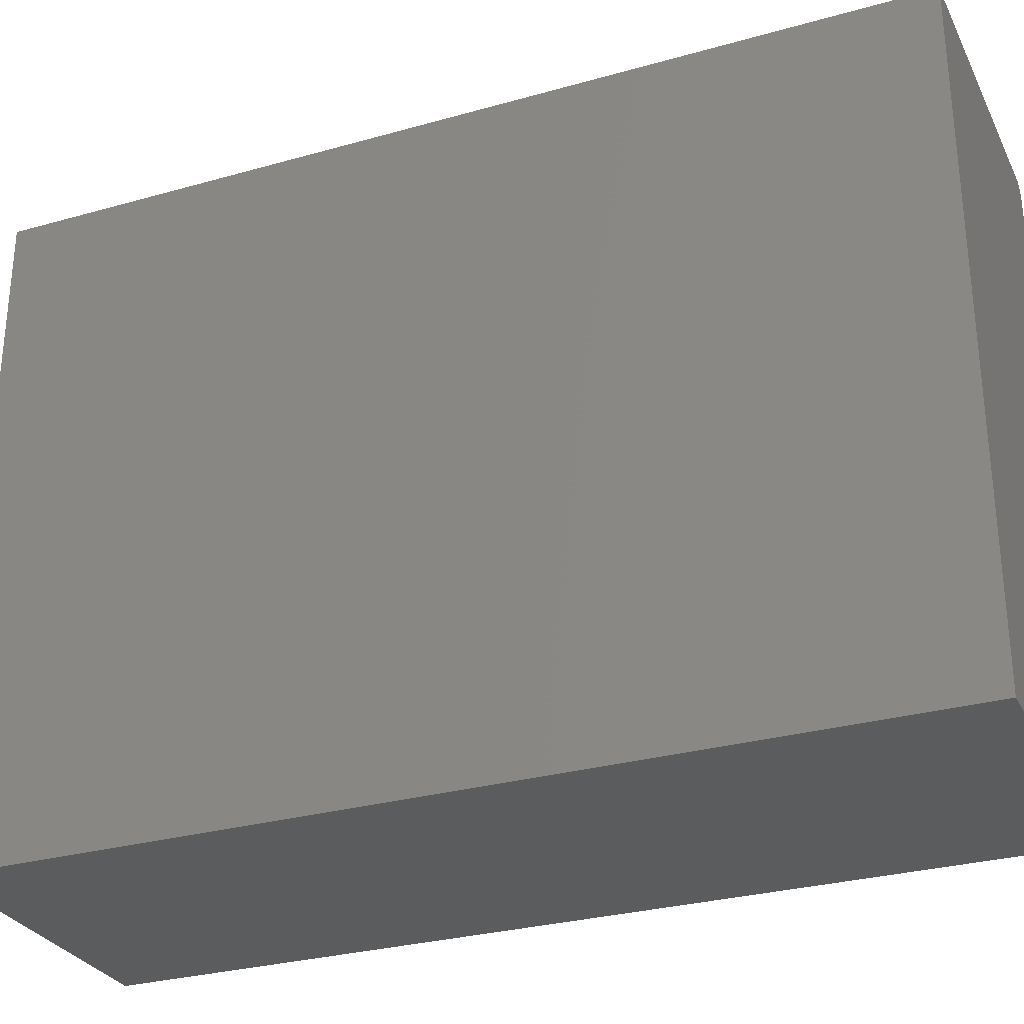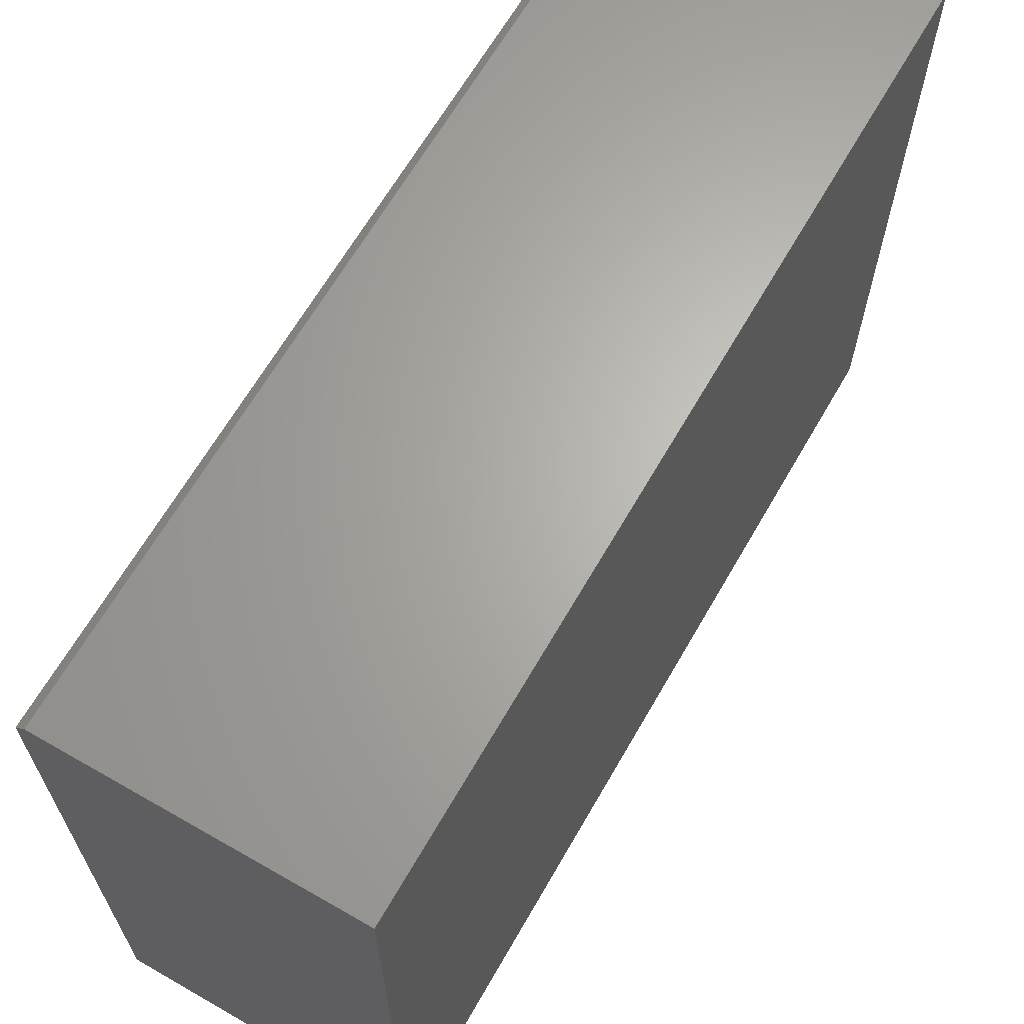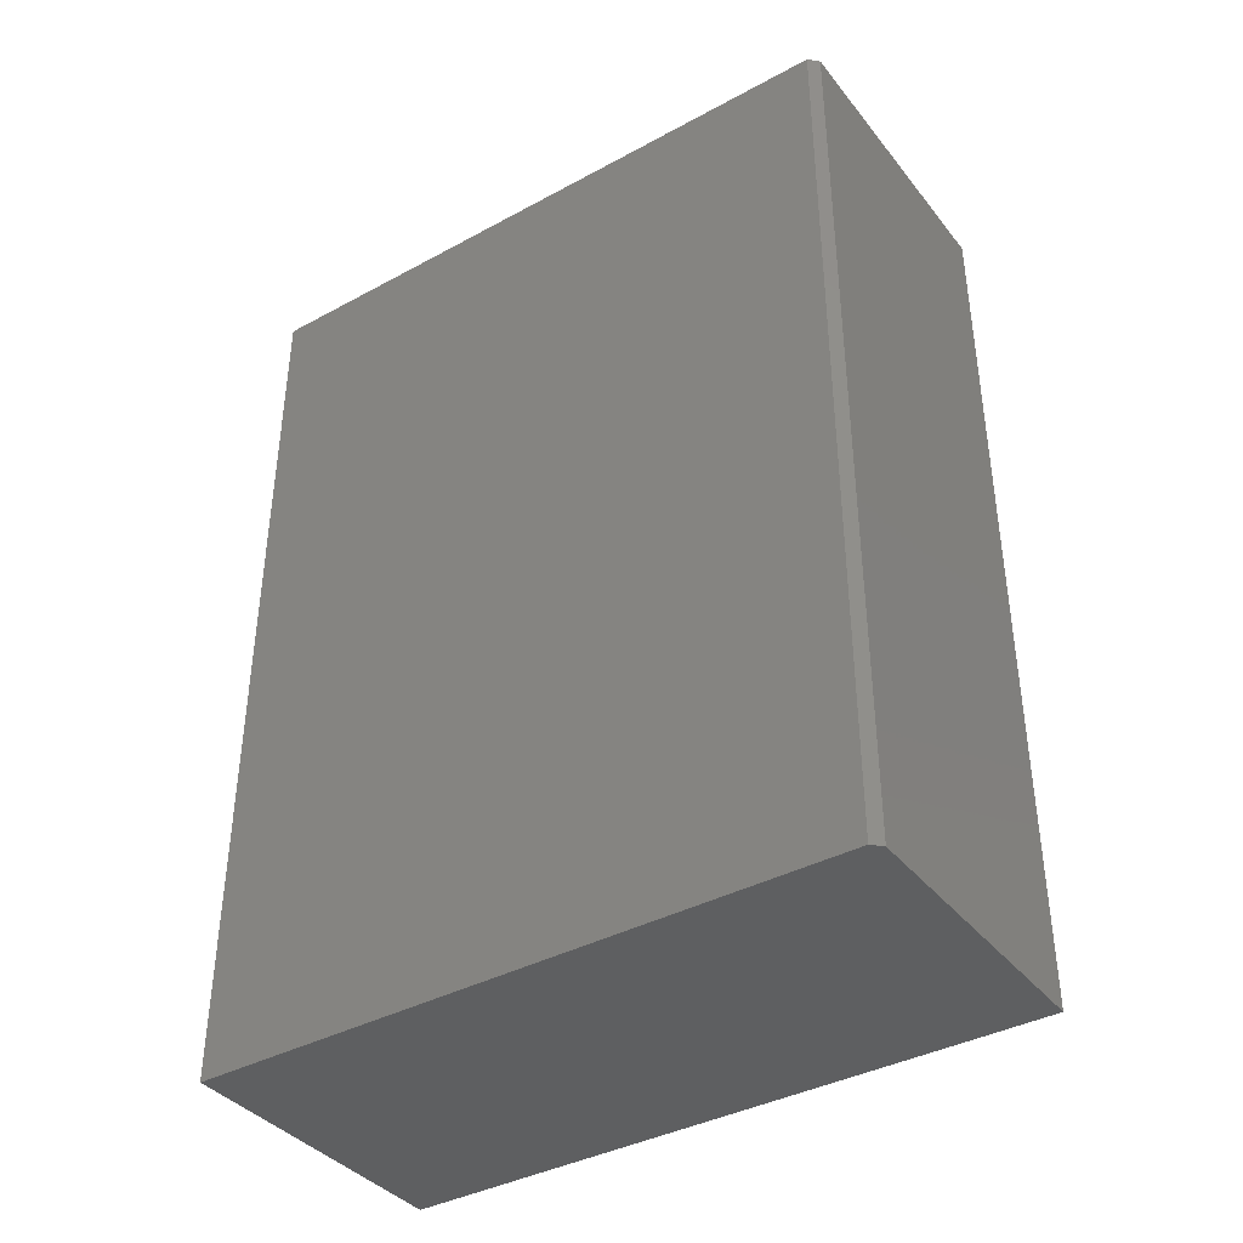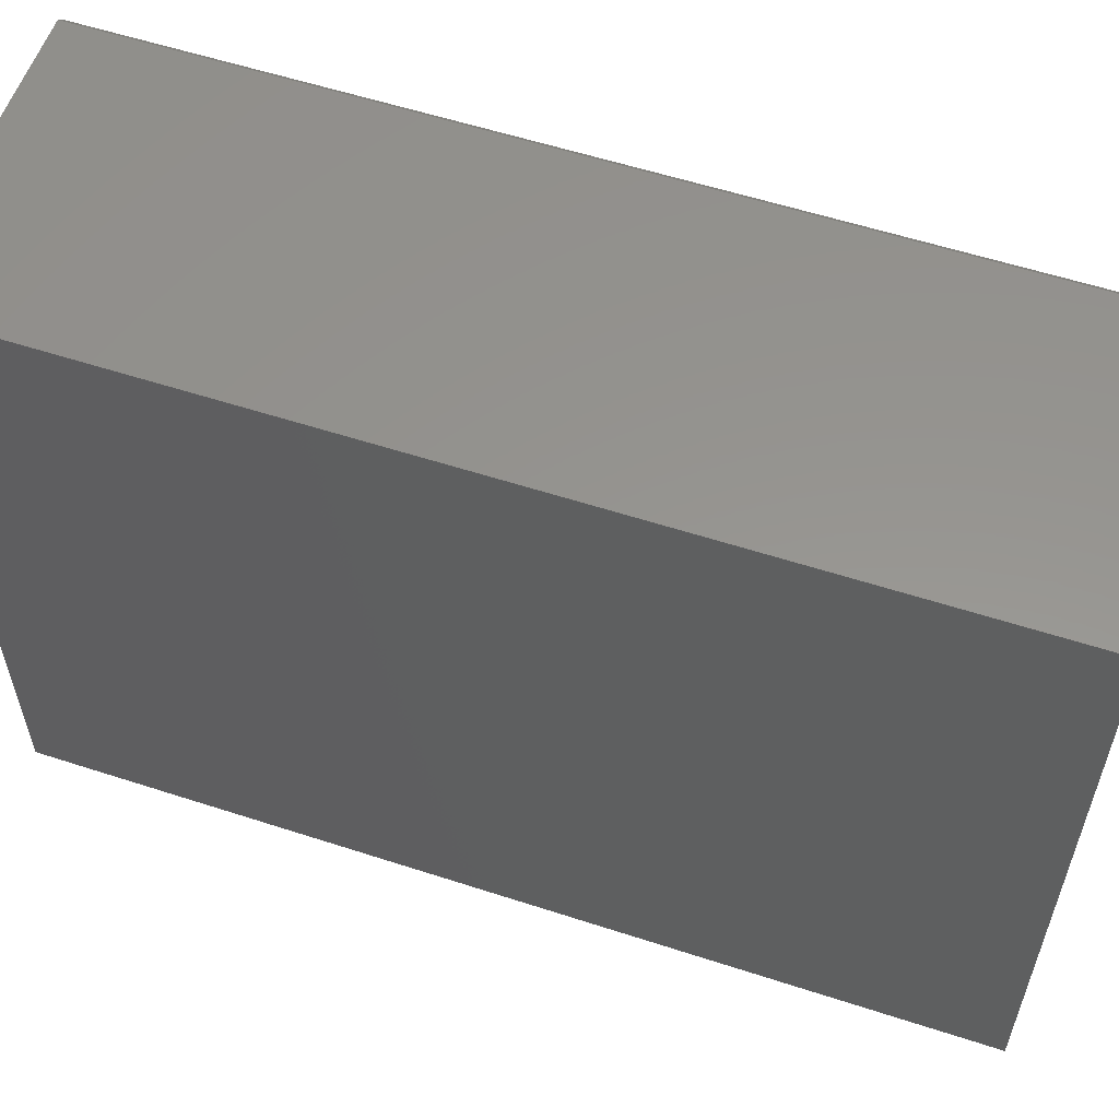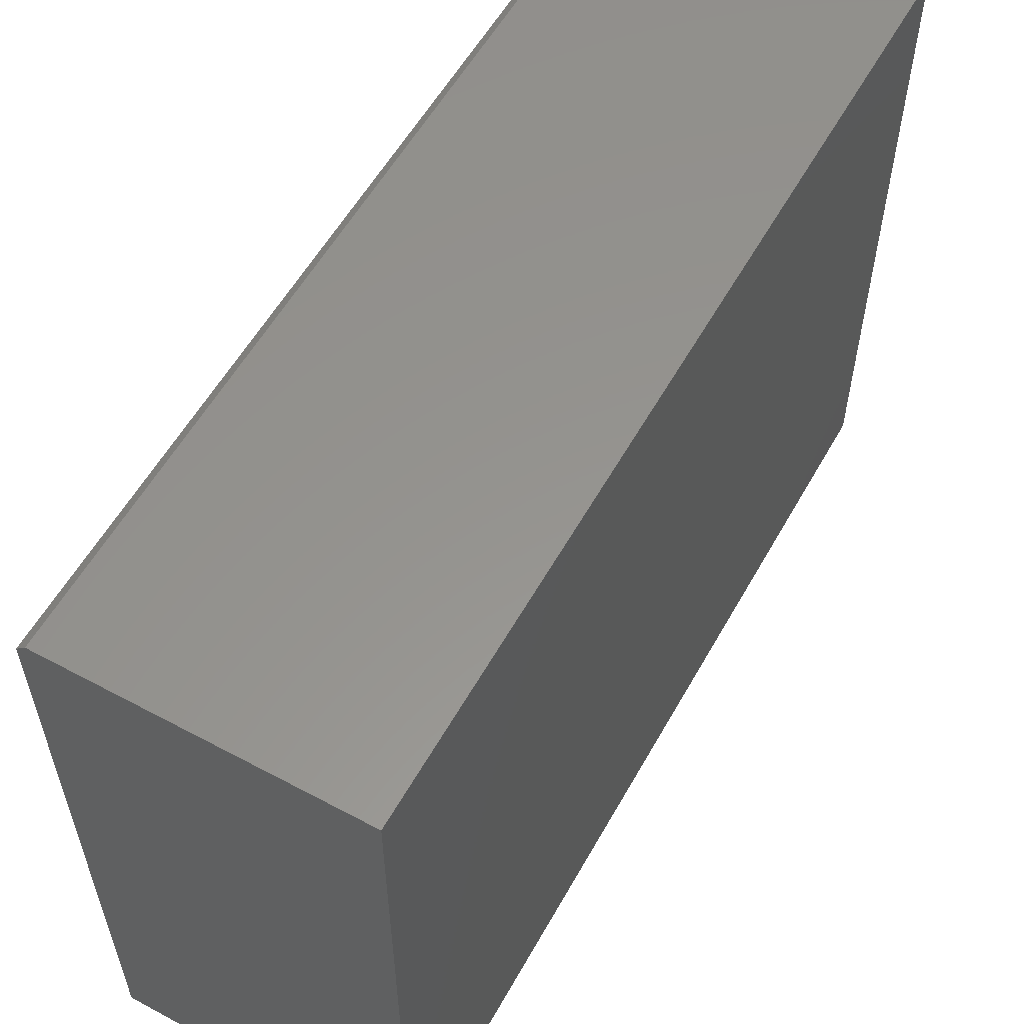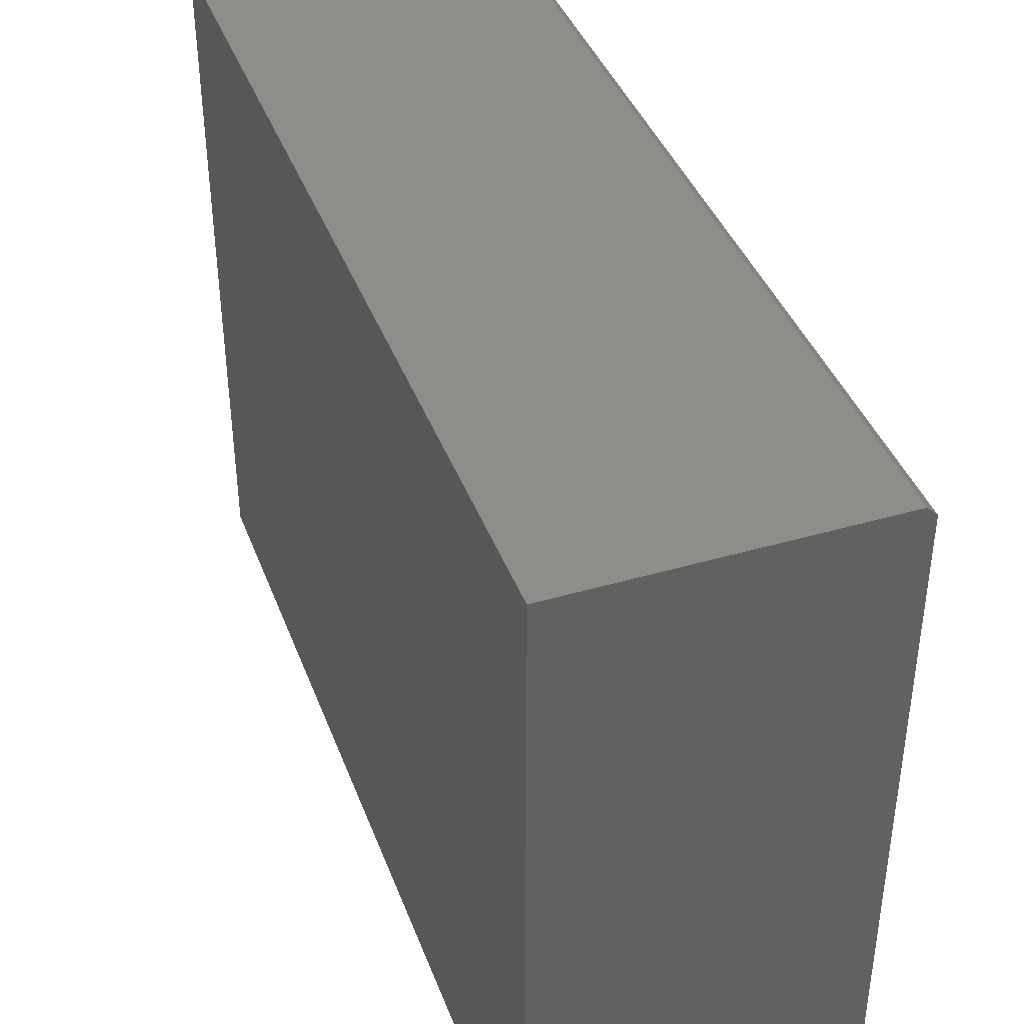
<metadata>
{"format":"stl","ext":"stl","renderer":"f3d","projection":"perspective","resolution":1024,"background":"white","views":[{"elev":-29.4,"azim":112.7,"up":"+Z"},{"elev":65.3,"azim":29.9,"up":"+Z"},{"elev":-38.8,"azim":-55.8,"up":"+Y"},{"elev":57.4,"azim":108.7,"up":"+Z"},{"elev":57.1,"azim":29.1,"up":"+Z"},{"elev":40.6,"azim":160.4,"up":"+Z"}]}
</metadata>
<code>
# stl→obj: 12 verts, 20 faces
v 0 0 -4.592e-17
v 0 -0.08684 -4.061e-17
v 0 3.288e-17 0.5369
v 0 -0.75 0
v 0 -0.75 0.5369
v 0.25 -0.75 0
v 0.25 -0.75 0.5447
v 0.007812 -0.75 0.5447
v 0.25 3.336e-17 0.5447
v 0.007812 3.336e-17 0.5447
v 0.25 0 -4.592e-17
v 0.25 -0.08684 -4.061e-17
f 1 2 3
f 3 2 4
f 3 4 5
f 4 6 5
f 5 6 7
f 5 7 8
f 9 10 7
f 7 10 8
f 11 1 9
f 9 1 3
f 9 3 10
f 10 3 8
f 8 3 5
f 7 6 9
f 9 6 12
f 9 12 11
f 12 2 11
f 11 2 1
f 6 4 12
f 12 4 2

</code>
